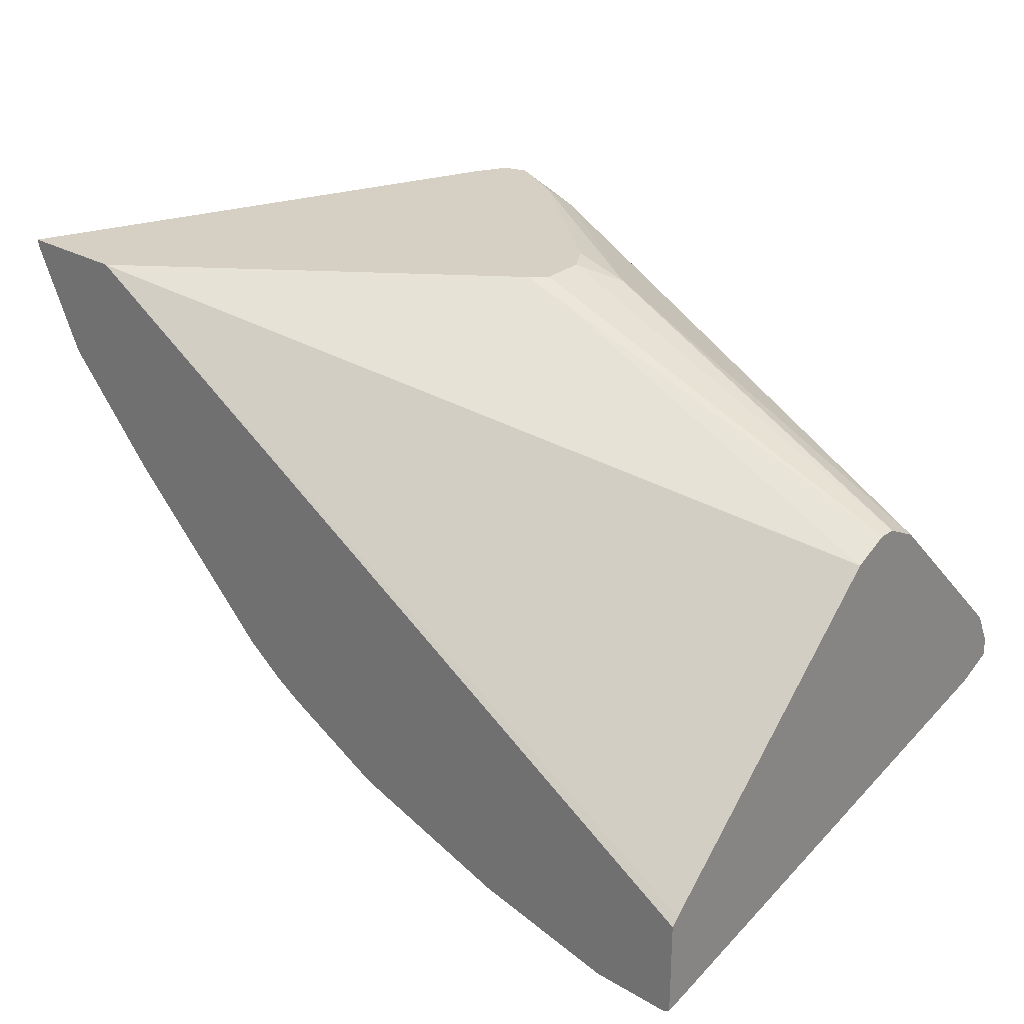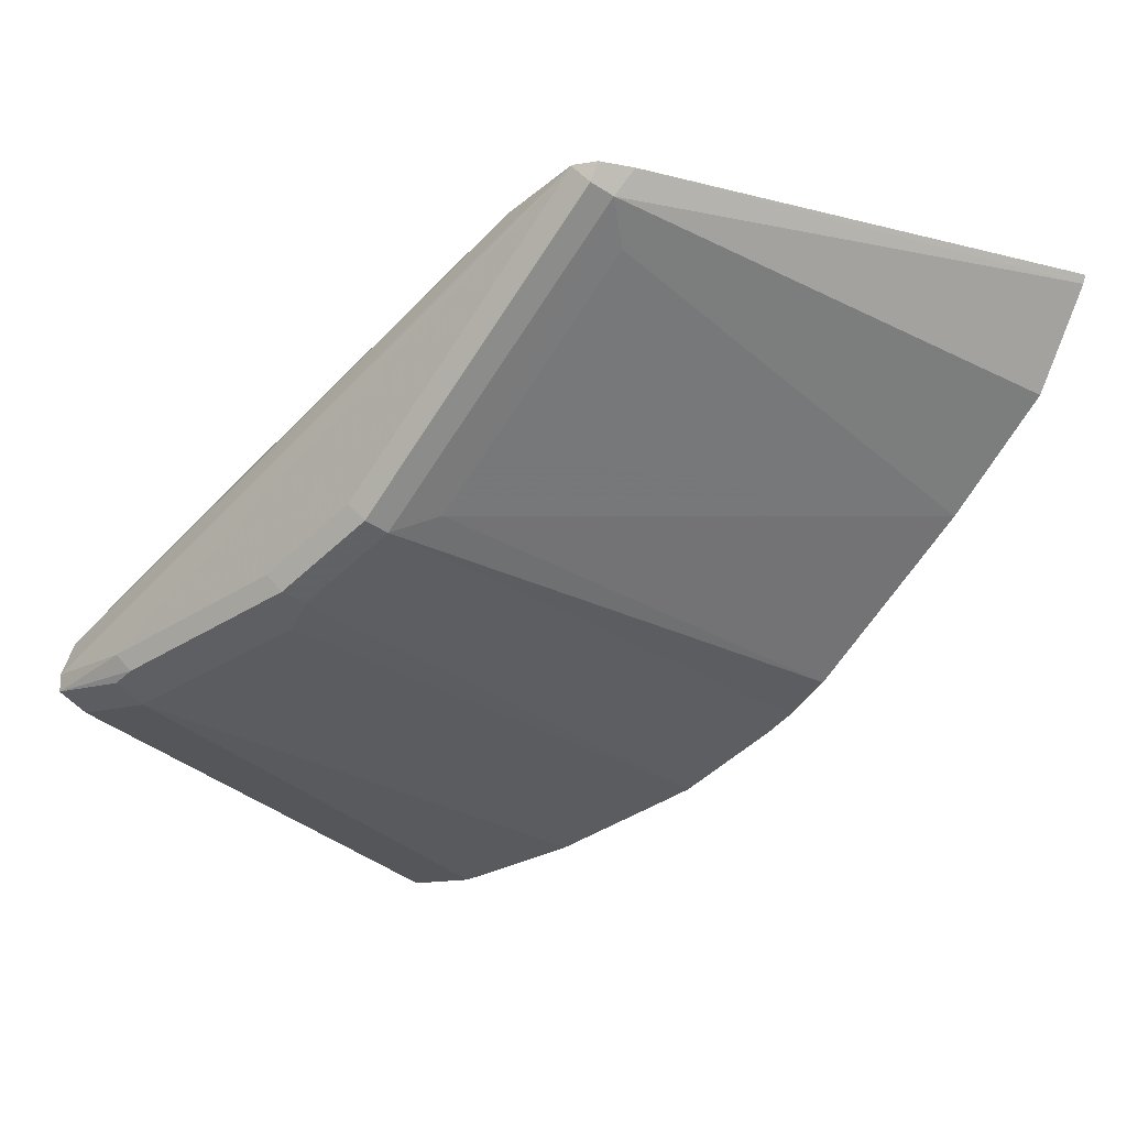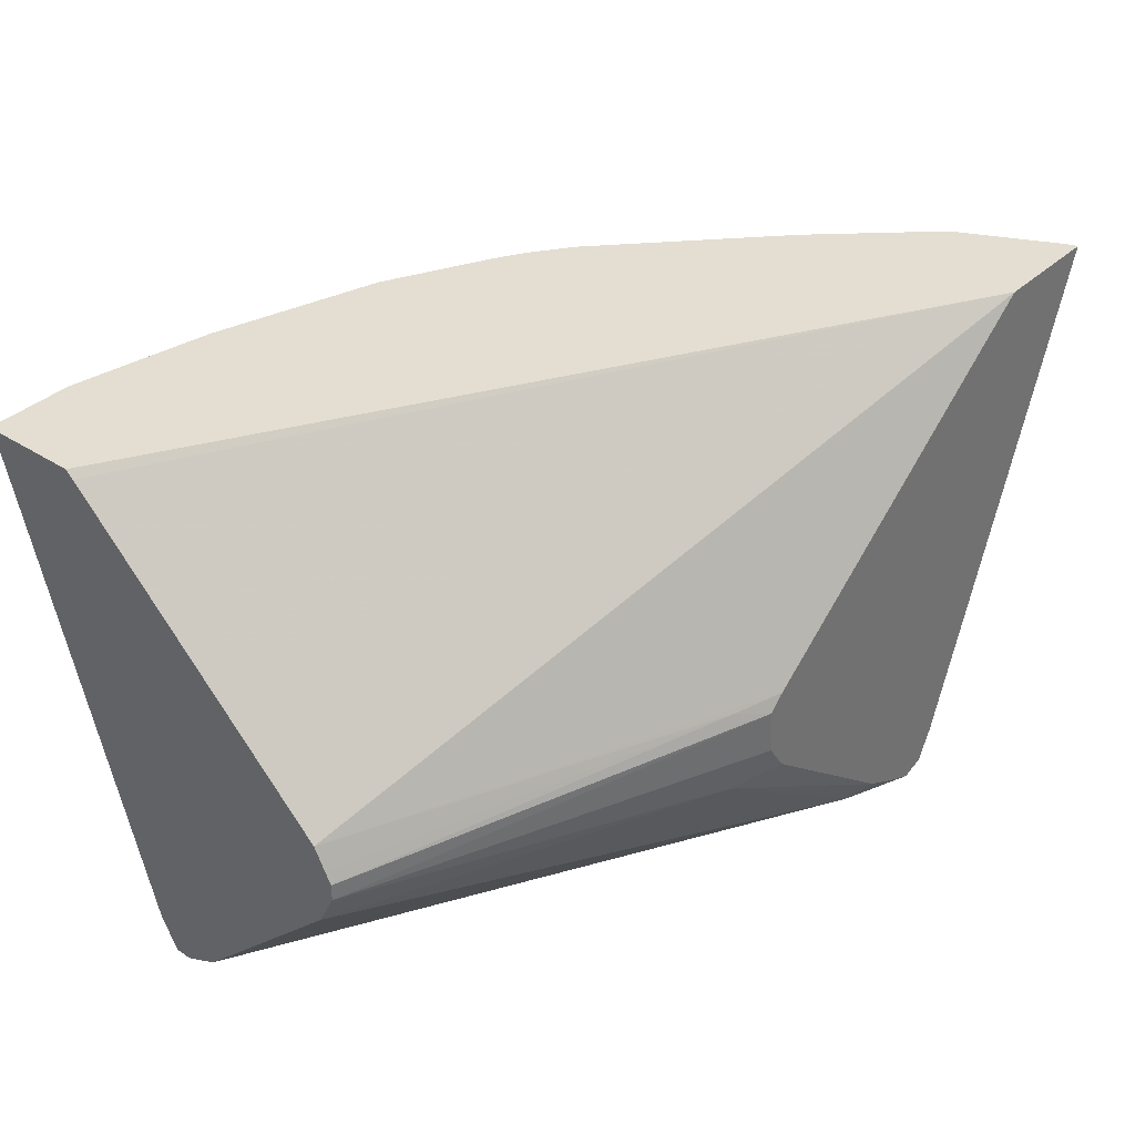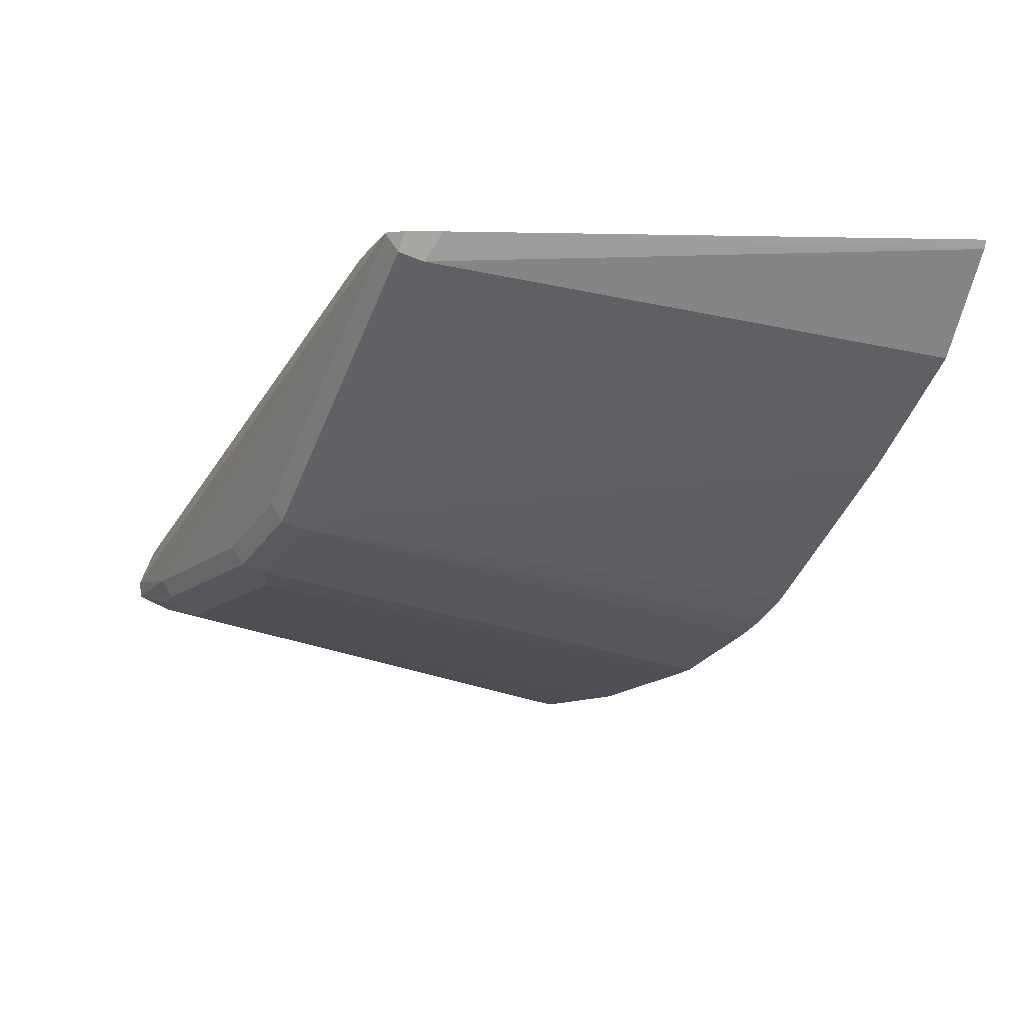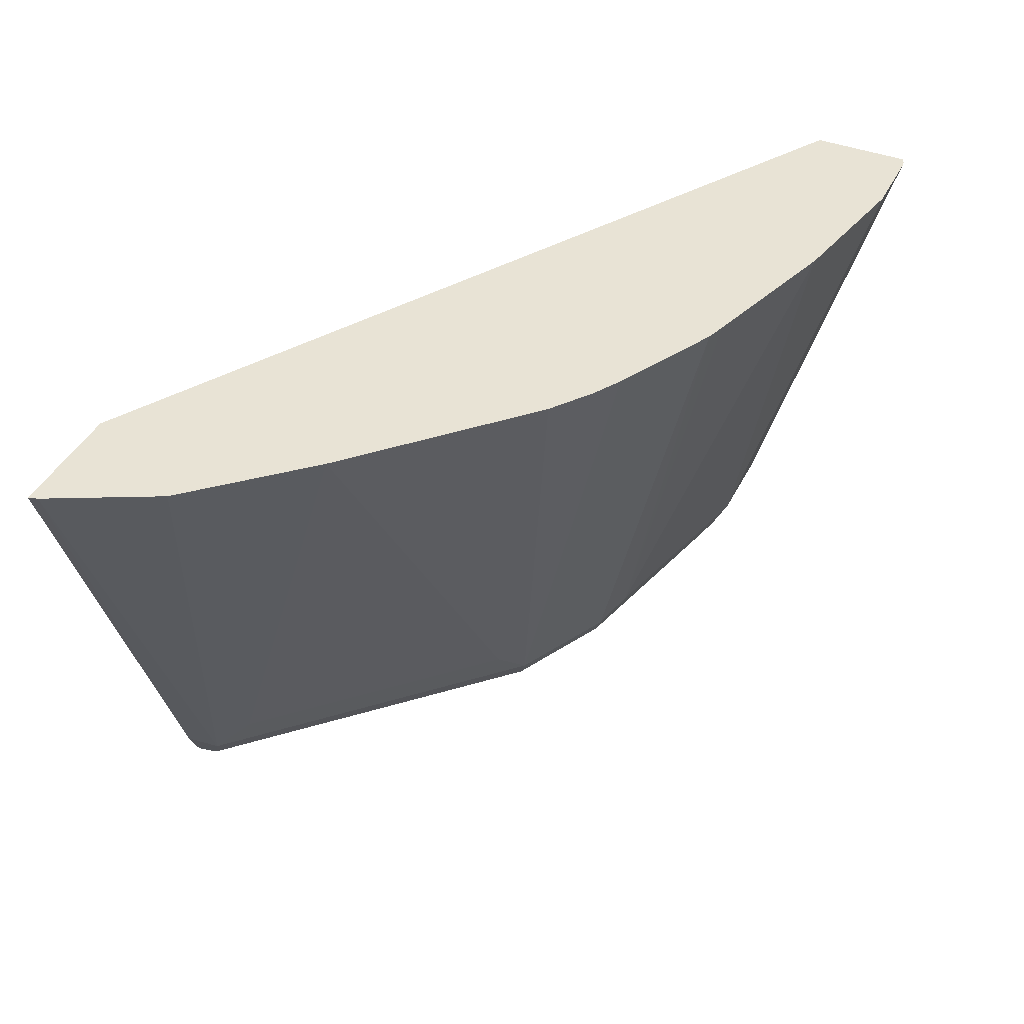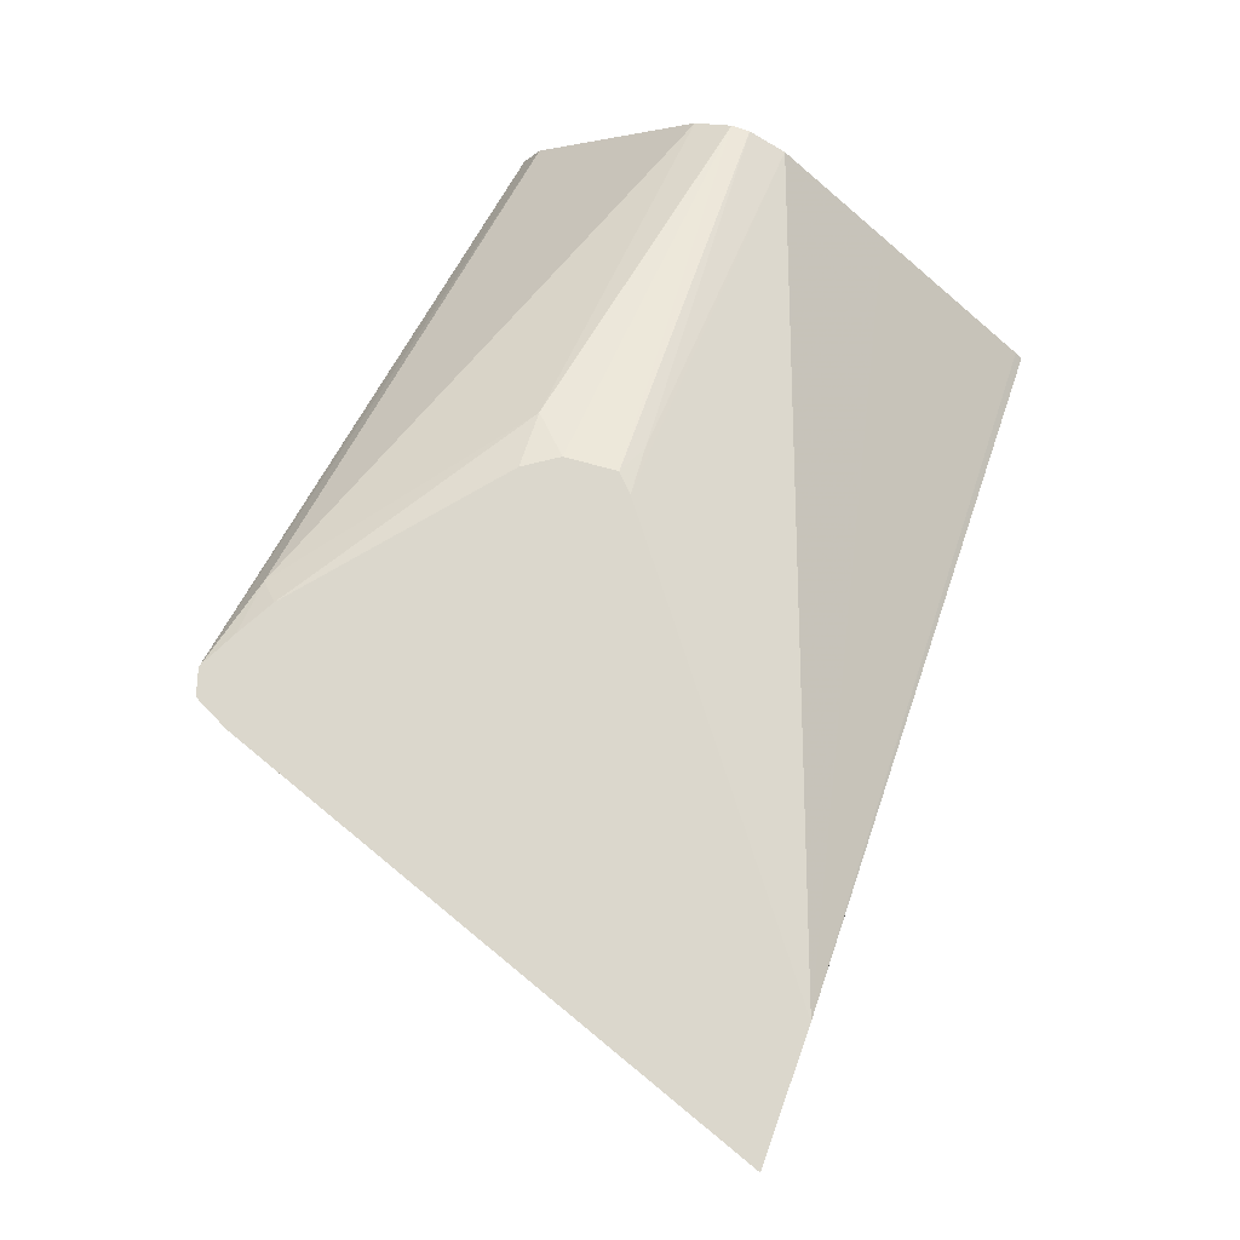
<metadata>
{"format":"obj","ext":"obj","renderer":"f3d","projection":"perspective","resolution":1024,"background":"white","views":[{"elev":26.4,"azim":-137.6,"up":"+Z"},{"elev":-12.4,"azim":38.8,"up":"+Z"},{"elev":36.3,"azim":-50.0,"up":"+Y"},{"elev":3.1,"azim":59.4,"up":"+Z"},{"elev":41.3,"azim":114.9,"up":"+Y"},{"elev":73.2,"azim":109.7,"up":"+Z"}]}
</metadata>
<code>
v 0.01927 -0.6839 -0.3607
v 0.02421 -0.6839 -0.3597
v 0.01927 -0.8663 -0.308
v -0.008028 -0.6839 -0.3607
v 0.07228 -0.6839 -0.3502
v 0.0321 -0.8727 -0.3016
v 0.01927 -0.8791 -0.3016
v -0.01265 -0.8747 -0.3038
v -0.01265 -0.8663 -0.308
v 0.09627 -0.8663 -0.2888
v -0.01014 -0.6839 -0.3605
v 0.1279 -0.6839 -0.3331
v 0.02889 -0.8807 -0.2984
v 0.1091 -0.8727 -0.2823
v -0.01265 -0.8791 -0.3016
v -0.01265 -0.6864 -0.3587
v 0.1348 -0.6839 -0.3309
v -0.01265 -0.6839 -0.3593
v 0.02247 -0.8823 -0.2919
v 0.1059 -0.8807 -0.2791
v 0.09948 -0.8823 -0.2727
v 0.1476 -0.8727 -0.2631
v -0.01265 -0.8791 -0.2952
v 0.1732 -0.6839 -0.3117
v -0.01265 -0.6839 -0.3237
v 0.2342 -0.8823 -0.1572
v 0.1444 -0.8807 -0.2599
v 0.138 -0.8823 -0.2535
v 0.1835 -0.6839 -0.3057
v 0.1986 -0.6839 -0.2948
v 0.1604 -0.8598 -0.2567
v 0.1861 -0.8727 -0.2246
v -0.01265 -0.8789 -0.2948
v 0.2343 -0.8822 -0.1568
v 0.2338 -0.8821 -0.1568
v -0.01265 -0.6866 -0.3208
v 0.2716 -0.6839 -0.1568
v 0.1572 -0.8823 -0.2342
v 0.2214 -0.8807 -0.1829
v 0.2406 -0.8807 -0.1636
v 0.2355 -0.8819 -0.1568
v 0.1829 -0.8807 -0.2214
v 0.2577 -0.6839 -0.2385
v 0.1797 -0.8598 -0.2374
v 0.2438 -0.8727 -0.1668
v -0.01265 -0.8727 -0.2823
v 0.2214 -0.8759 -0.1568
v 0.2021 -0.8759 -0.1636
v -0.01265 -0.7251 -0.2823
v 0.1429 -0.7828 -0.1568
v 0.315 -0.6839 -0.1568
v -0.01265 -0.7444 -0.2631
v -0.01265 -0.7829 -0.2246
v 0.2429 -0.8796 -0.1568
v 0.2948 -0.6839 -0.1986
v 0.2374 -0.8598 -0.1797
v 0.2181 -0.8598 -0.1989
v 0.314 -0.6839 -0.1601
v 0.2488 -0.8677 -0.1568
v 0.2438 -0.8777 -0.1568
v -0.01265 -0.8534 -0.2631
v 0.2089 -0.869 -0.1568
v 0.1251 -0.8181 -0.1636
v -0.01265 -0.8149 -0.2246
v 0.1371 -0.7884 -0.1568
v 0.1251 -0.7844 -0.1636
v -0.01265 -0.7913 -0.2204
v 0.1458 -0.8168 -0.1568
v -0.01265 -0.8021 -0.2182
v -0.01265 -0.8025 -0.2184
v 0.1384 -0.8057 -0.1568
v -0.01265 -0.7957 -0.2182
f 34 54 60
f 34 59 51
f 34 51 37
f 34 37 50
f 34 60 59
f 34 50 65
f 34 62 47
f 34 71 68
f 34 68 62
f 34 47 35
f 35 47 48
f 34 41 54
f 35 48 46
f 34 65 71
f 33 35 46
f 25 36 37
f 32 44 45
f 36 49 37
f 22 32 42
f 22 42 27
f 23 26 34
f 23 34 35
f 23 35 33
f 32 45 42
f 26 38 42
f 26 39 40
f 26 41 34
f 27 42 38
f 27 38 28
f 30 43 31
f 31 43 44
f 26 42 39
f 37 49 52
f 51 59 58
f 37 53 50
f 48 64 61
f 50 53 66
f 50 66 65
f 53 67 66
f 62 68 63
f 63 69 70
f 48 63 64
f 63 70 64
f 63 71 69
f 65 66 72
f 65 72 69
f 65 69 71
f 66 67 72
f 22 44 32
f 63 68 71
f 37 52 53
f 48 62 63
f 46 48 61
f 39 45 40
f 39 42 45
f 40 45 54
f 40 54 41
f 43 55 56
f 43 56 57
f 47 62 48
f 43 57 44
f 45 57 56
f 45 56 55
f 45 55 58
f 45 58 59
f 45 59 60
f 45 60 54
f 44 57 45
f 22 31 44
f 26 40 41
f 22 29 30
f 3 6 7
f 3 7 8
f 3 8 9
f 3 5 10
f 3 10 6
f 4 9 11
f 2 5 3
f 5 12 10
f 6 10 14
f 6 14 20
f 6 20 13
f 7 13 15
f 7 15 8
f 8 15 23
f 6 13 7
f 8 23 33
f 1 5 2
f 1 24 17
f 1 2 3
f 1 3 9
f 1 9 4
f 1 4 11
f 1 11 18
f 1 18 25
f 1 12 5
f 1 25 37
f 1 51 58
f 1 58 55
f 1 55 43
f 1 43 30
f 1 30 29
f 1 29 24
f 1 37 51
f 8 33 46
f 1 17 12
f 8 61 64
f 13 21 19
f 14 17 24
f 14 24 22
f 22 30 31
f 14 22 27
f 15 19 23
f 13 20 21
f 19 21 28
f 19 38 26
f 19 26 23
f 20 27 28
f 20 28 21
f 22 24 29
f 8 46 61
f 19 28 38
f 13 19 15
f 14 27 20
f 8 53 52
f 11 16 18
f 8 70 69
f 8 69 72
f 8 72 67
f 8 67 53
f 8 52 49
f 8 36 25
f 8 49 36
f 8 25 18
f 8 18 16
f 8 16 9
f 9 16 11
f 10 12 17
f 10 17 14
f 8 64 70

</code>
